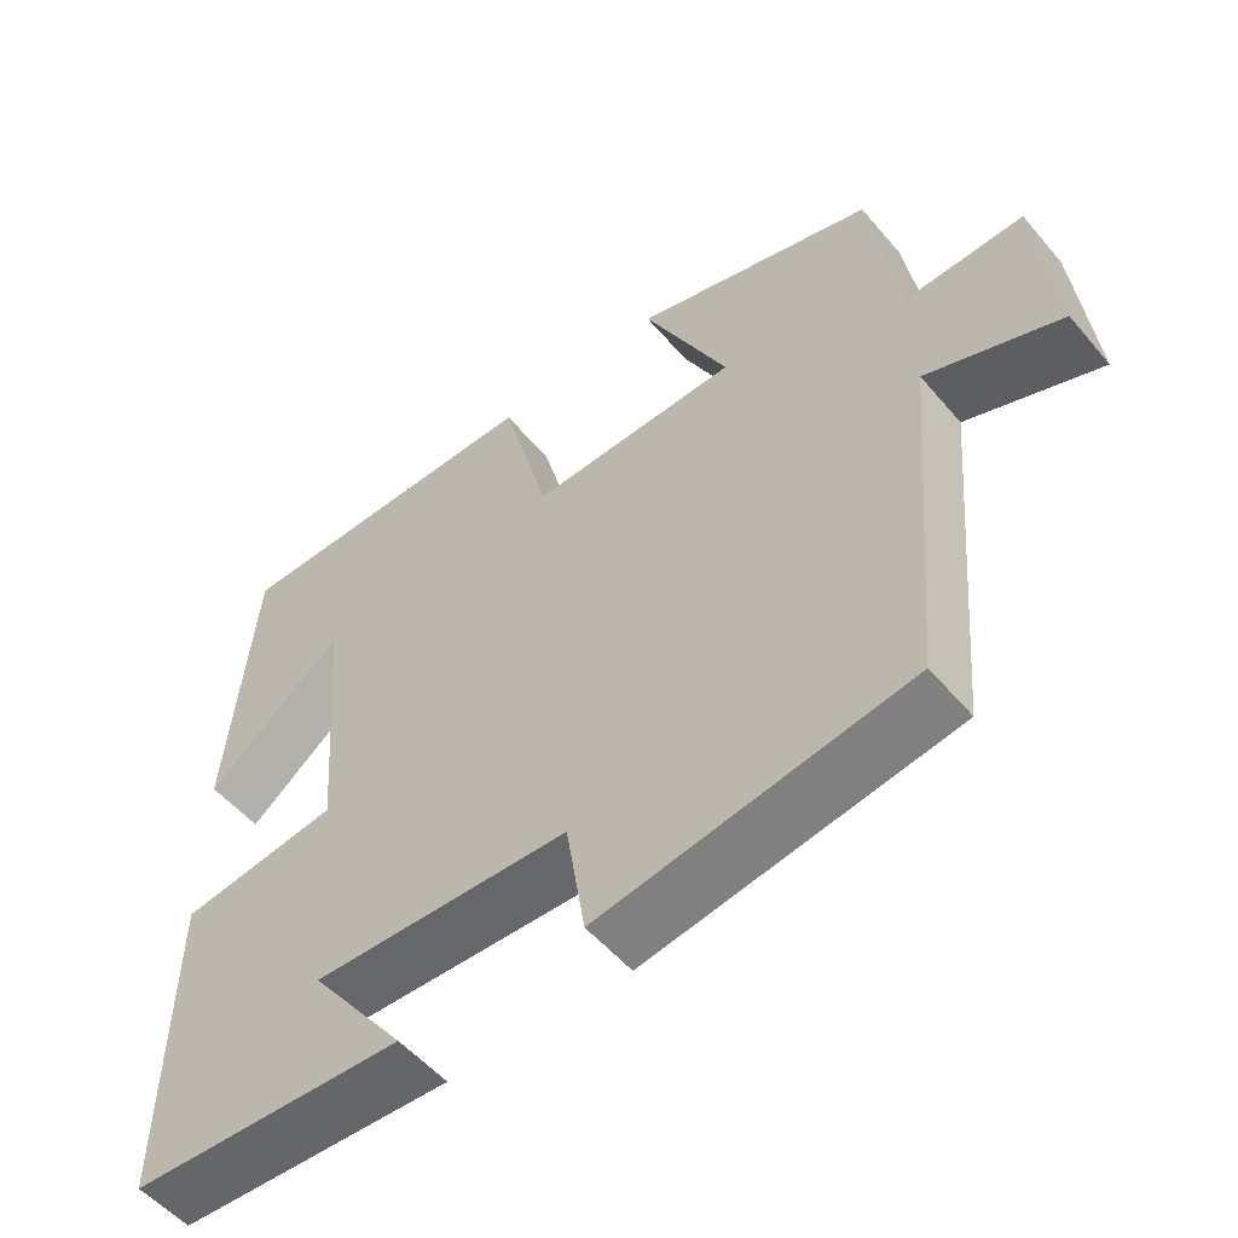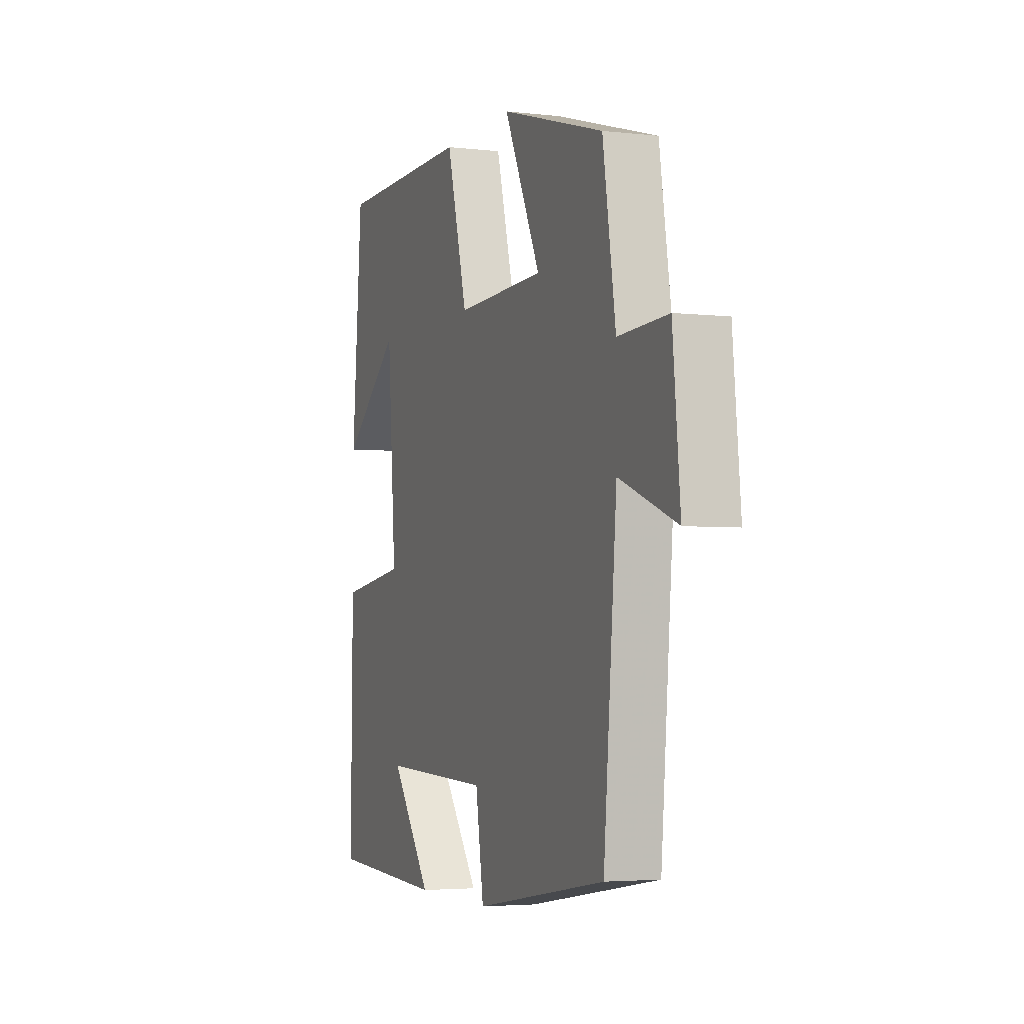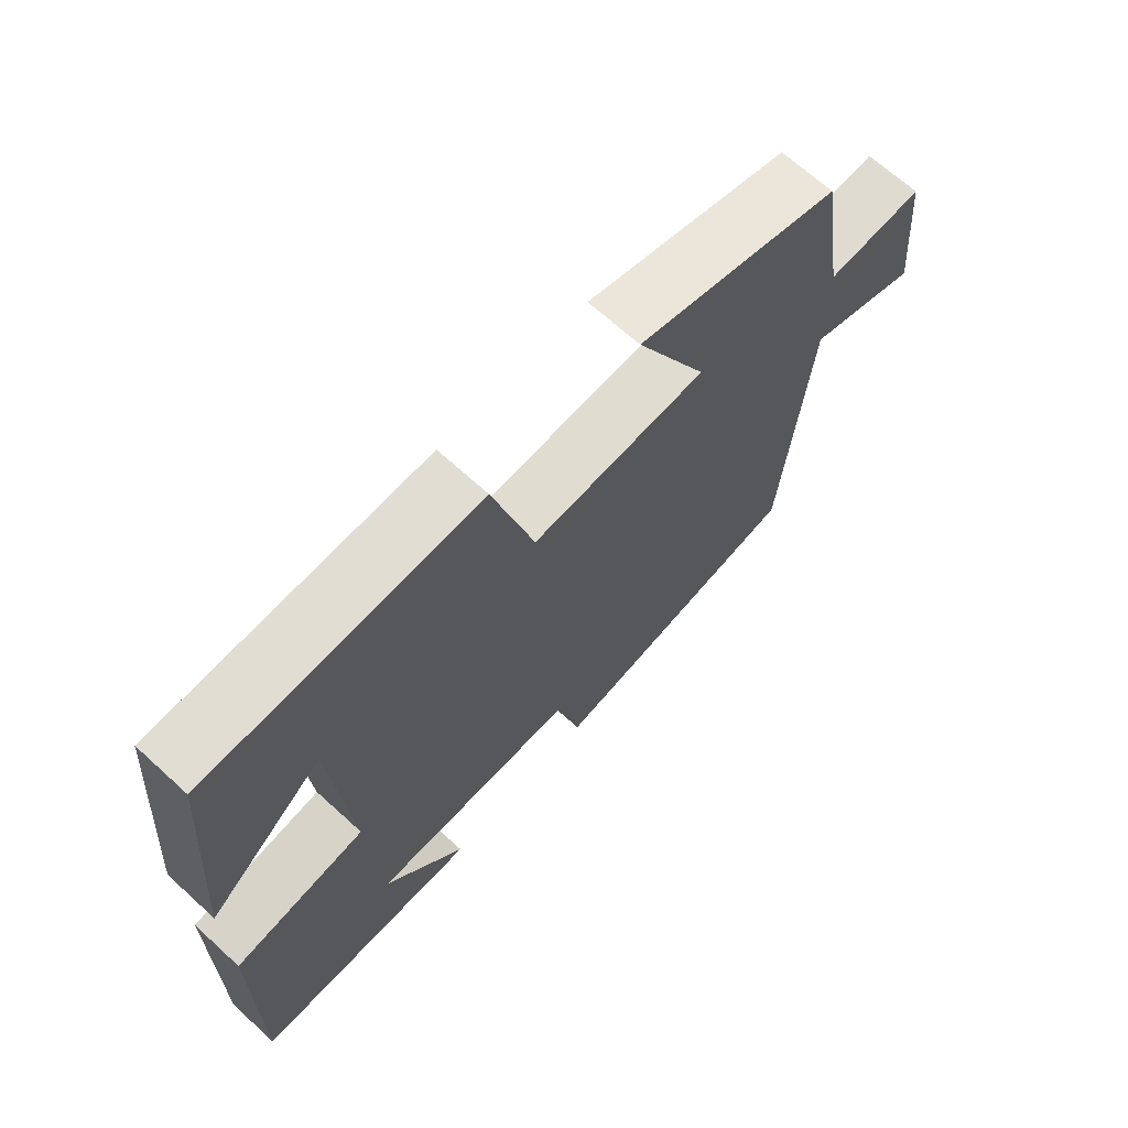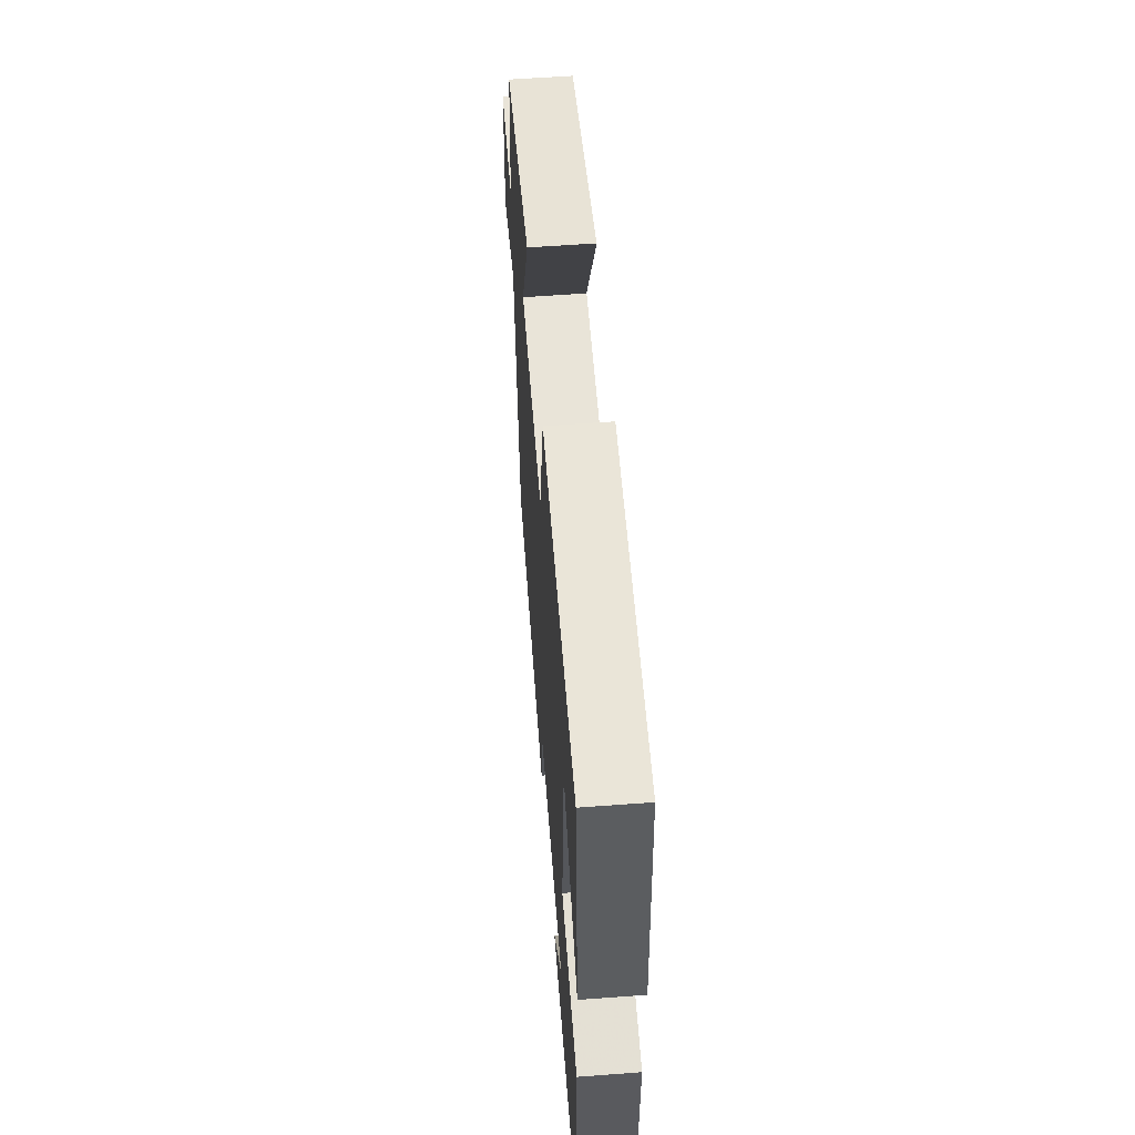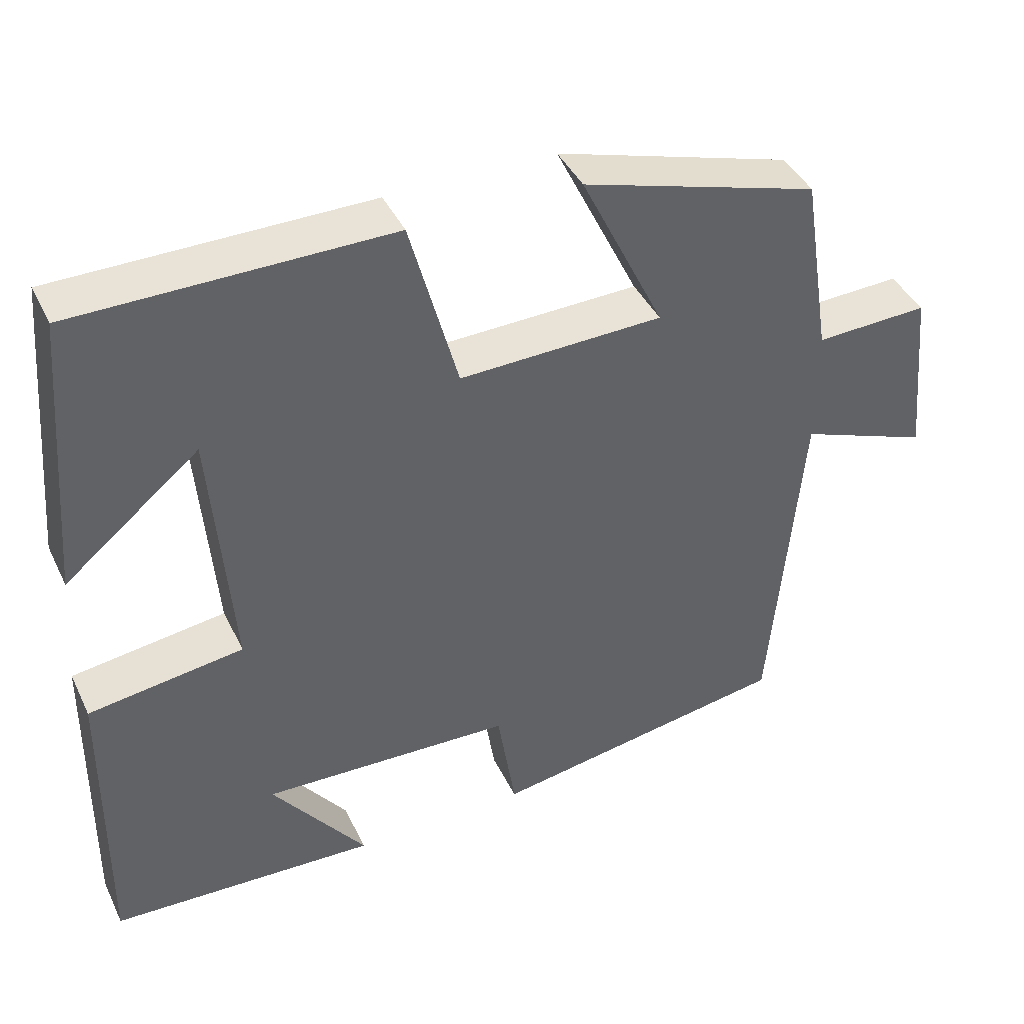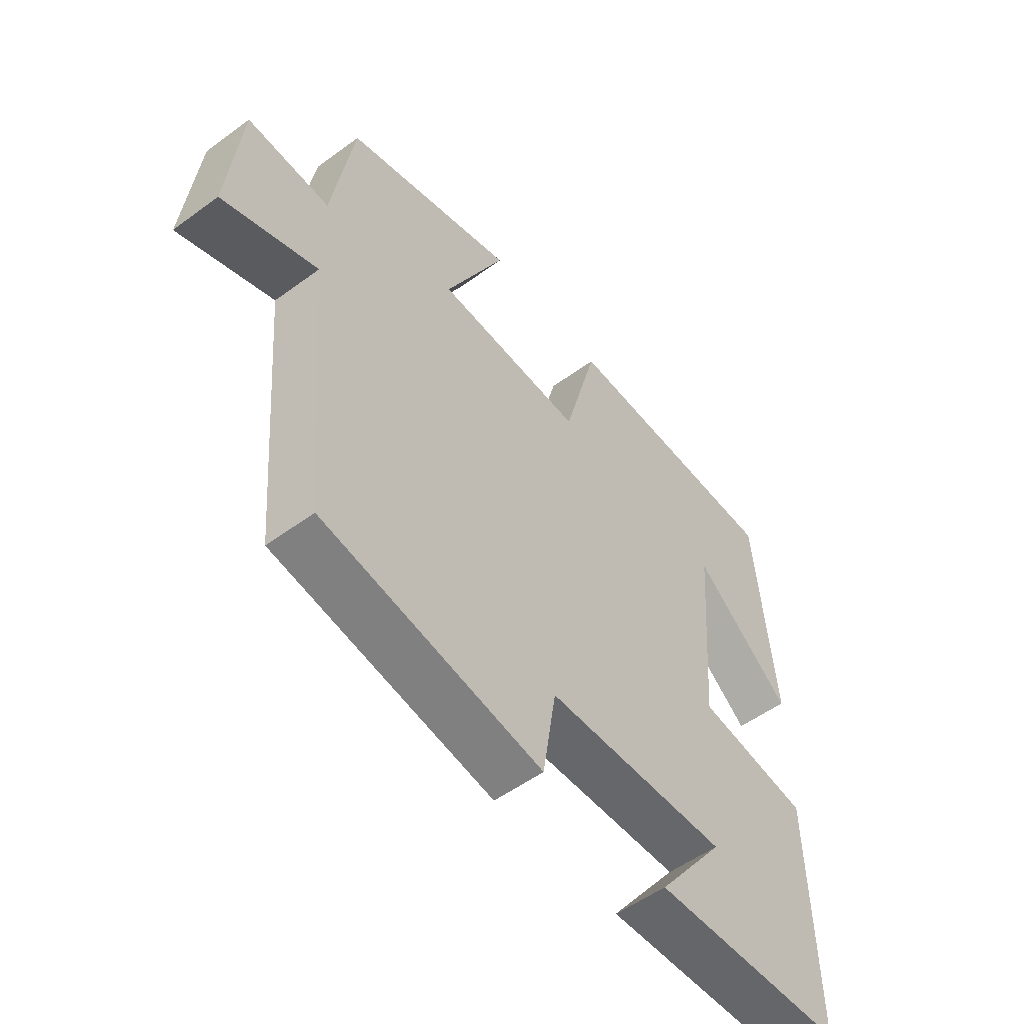
<metadata>
{"format":"obj","ext":"obj","renderer":"f3d","projection":"perspective","resolution":1024,"background":"white","views":[{"elev":-53.6,"azim":-140.7,"up":"+Z"},{"elev":-3.7,"azim":-110.8,"up":"+Z"},{"elev":67.9,"azim":132.4,"up":"+Z"},{"elev":58.5,"azim":85.6,"up":"+Z"},{"elev":41.7,"azim":155.7,"up":"+Z"},{"elev":-53.6,"azim":-51.9,"up":"+Z"}]}
</metadata>
<code>
v -0.462 0.07 0.409
v -0.155 0.07 0.5
v -0.263 0.07 0.278
v 0.001 0.07 0.27
v 0.063 0.07 0.5
v 0.469 0.07 0.497
v 0.5 0.07 0.129
v 0.325 0.07 0.273
v 0.299 0.07 -0.059
v 0.5 0.07 -0.087
v 0.505 0.07 -0.485
v 0.158 0.07 -0.5
v 0.28 0.07 -0.337
v -0.046 0.07 -0.349
v -0.07 0.07 -0.5
v -0.461 0.07 -0.435
v -0.5 0.07 0.013
v -0.669 0.07 -0.051
v -0.647 0.07 0.175
v -0.5 0.07 0.169
v -0.462 0 0.409
v -0.155 0 0.5
v -0.263 0 0.278
v 0.001 0 0.27
v 0.063 0 0.5
v 0.469 0 0.497
v 0.5 0 0.129
v 0.325 0 0.273
v 0.299 0 -0.059
v 0.5 0 -0.087
v 0.505 0 -0.485
v 0.158 0 -0.5
v 0.28 0 -0.337
v -0.046 0 -0.349
v -0.07 0 -0.5
v -0.461 0 -0.435
v -0.5 0 0.013
v -0.669 0 -0.051
v -0.647 0 0.175
v -0.5 0 0.169
f 17 18 19 20
f 17 20 1
f 16 17 1
f 15 16 1
f 14 15 1
f 13 14 1
f 10 11 12 13
f 9 10 13
f 5 6 7 8
f 4 5 8 9
f 3 4 9 13
f 1 2 3
f 1 3 13
f 40 39 38 37
f 21 40 37
f 21 37 36
f 21 36 35
f 21 35 34
f 21 34 33
f 33 32 31 30
f 33 30 29
f 28 27 26 25
f 29 28 25 24
f 33 29 24 23
f 23 22 21
f 33 23 21
f 1 21 22 2
f 2 22 23 3
f 3 23 24 4
f 4 24 25 5
f 5 25 26 6
f 6 26 27 7
f 7 27 28 8
f 8 28 29 9
f 9 29 30 10
f 10 30 31 11
f 11 31 32 12
f 12 32 33 13
f 13 33 34 14
f 14 34 35 15
f 15 35 36 16
f 16 36 37 17
f 17 37 38 18
f 18 38 39 19
f 19 39 40 20
f 20 40 21 1

</code>
